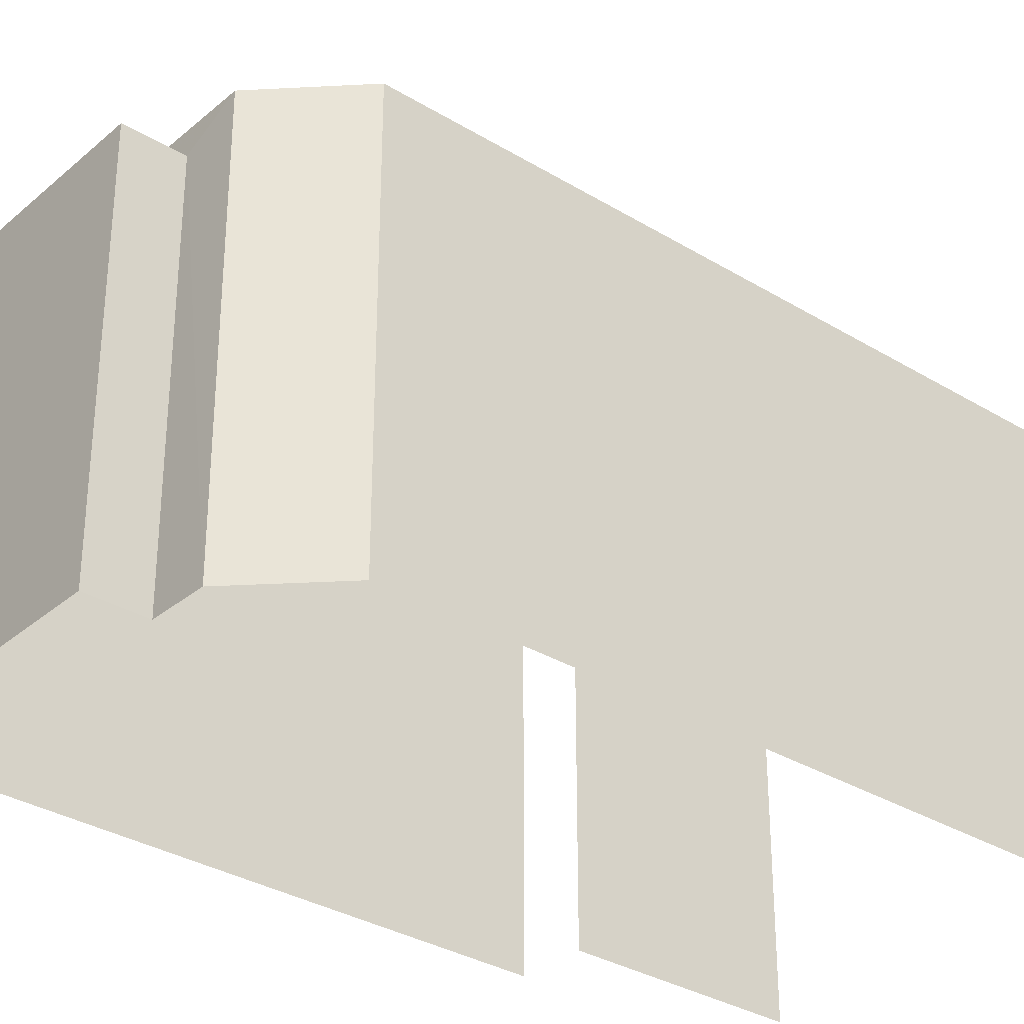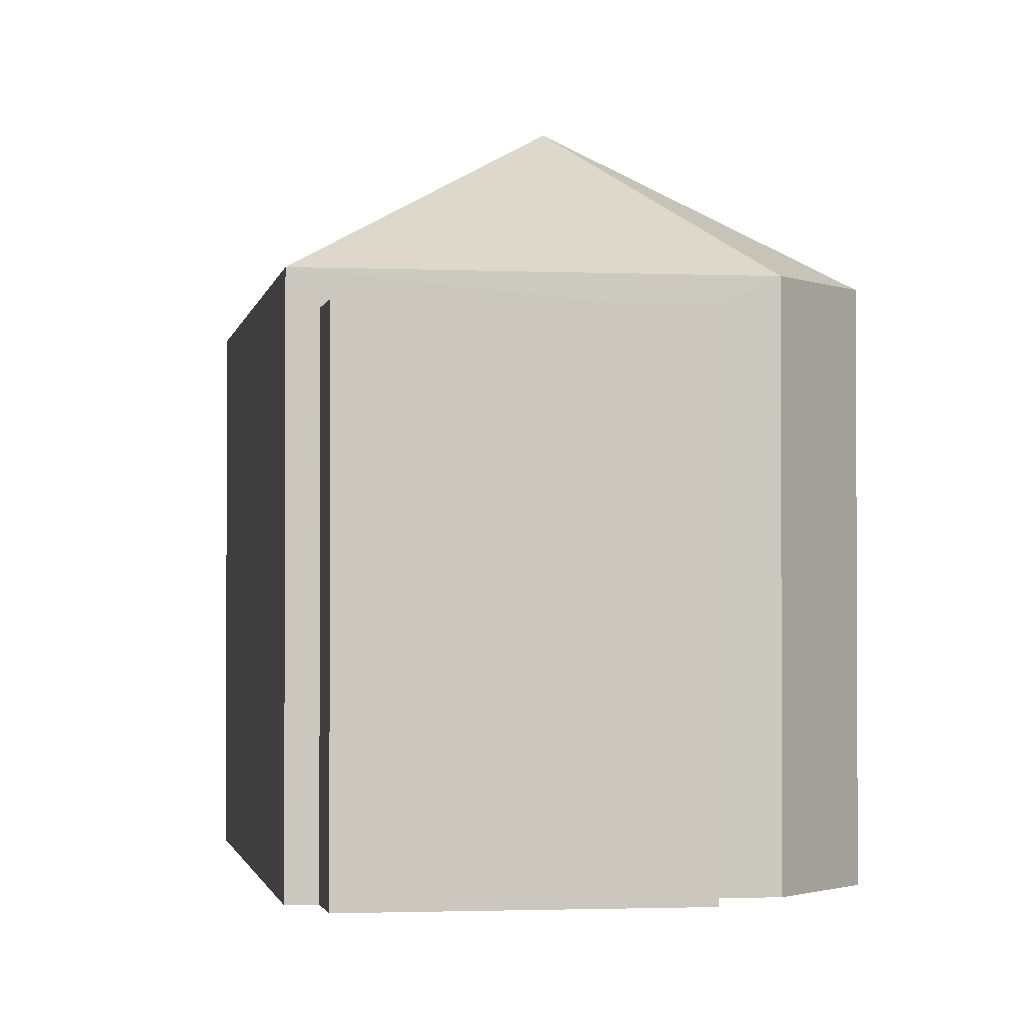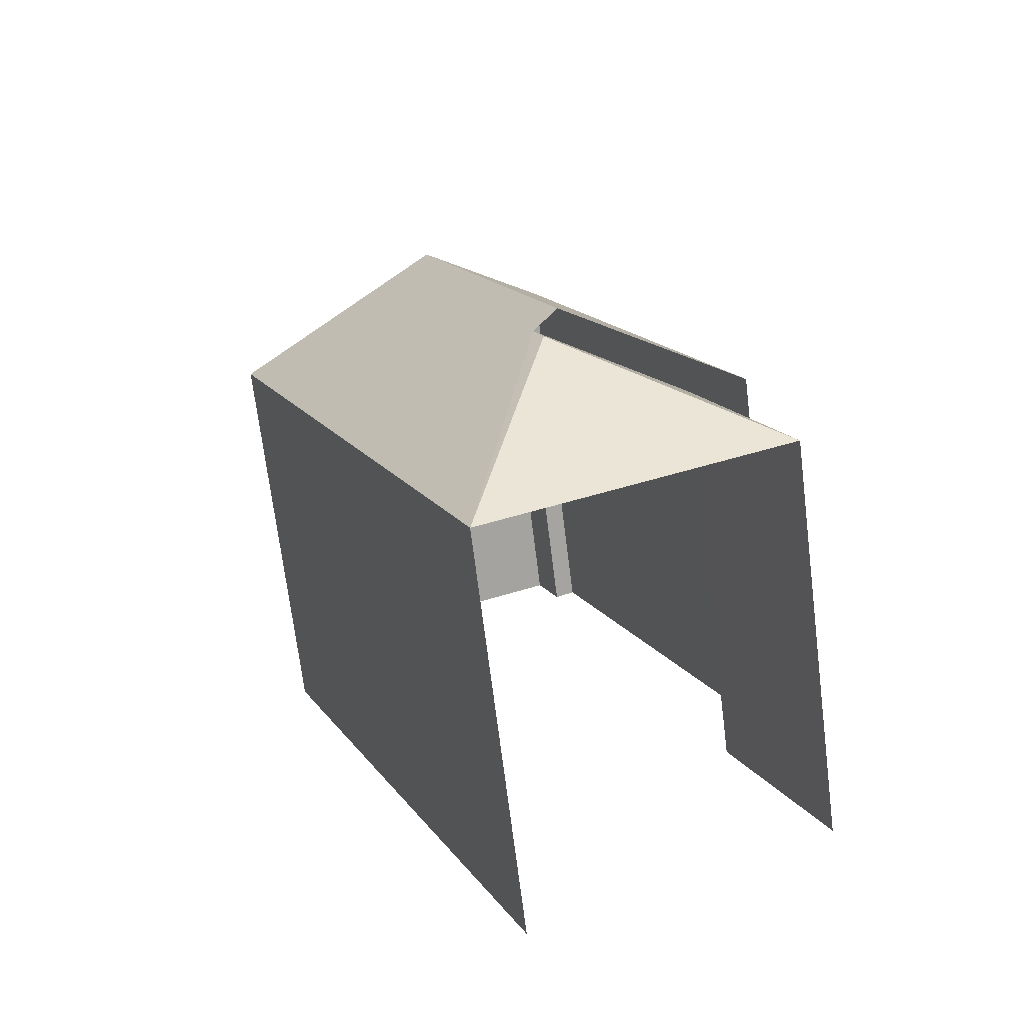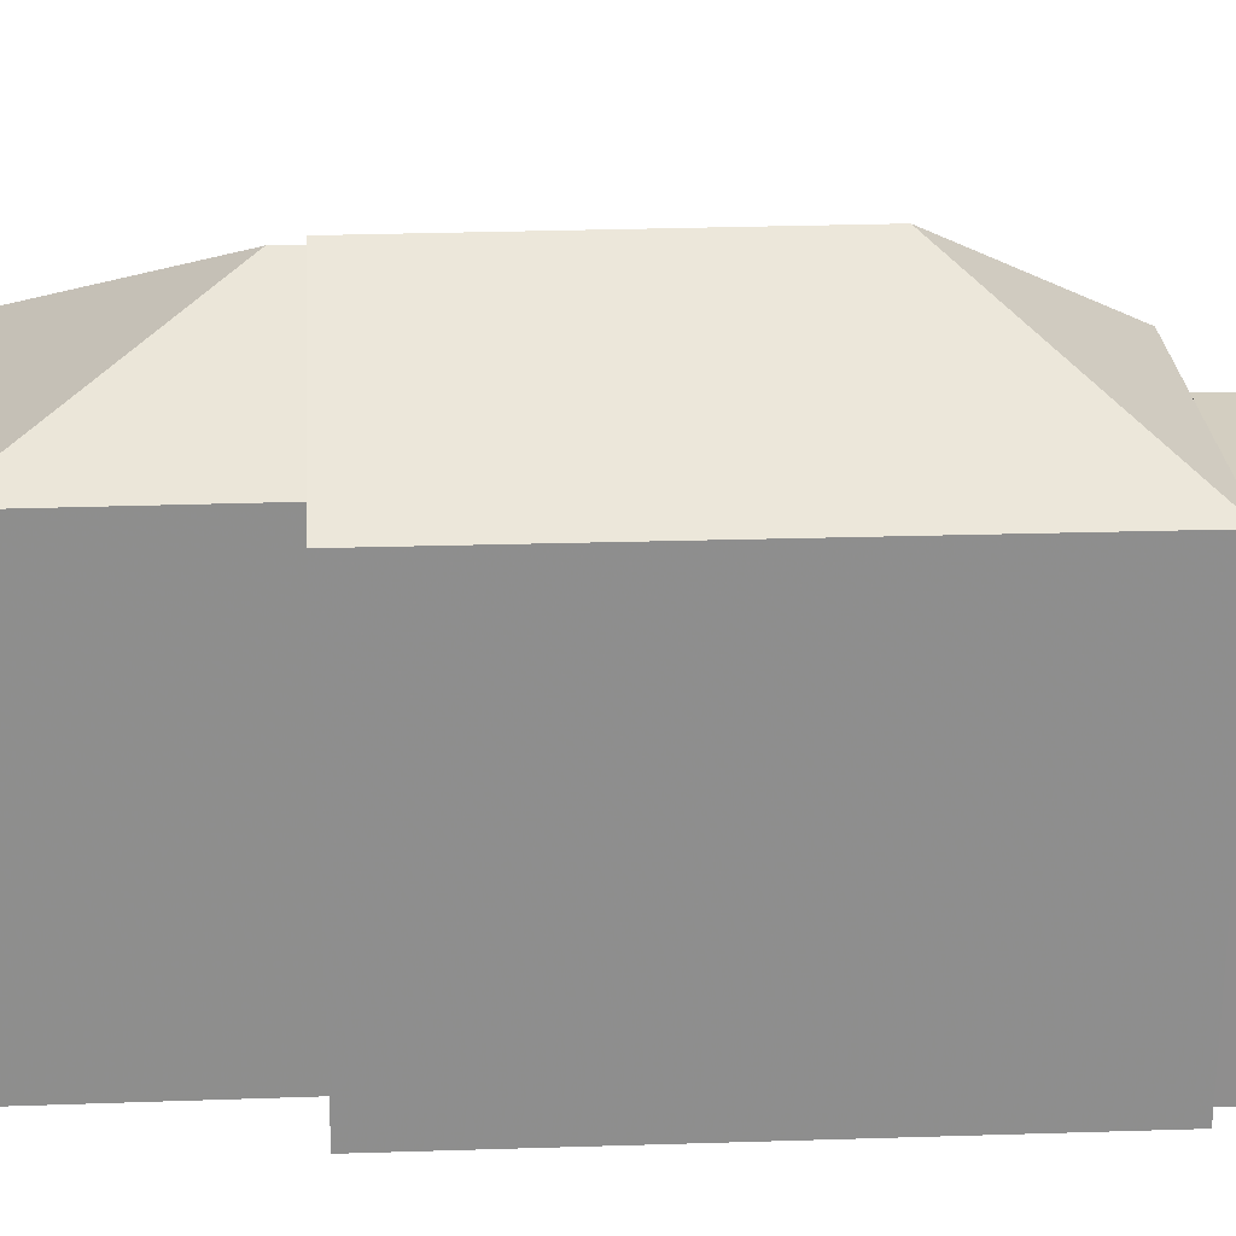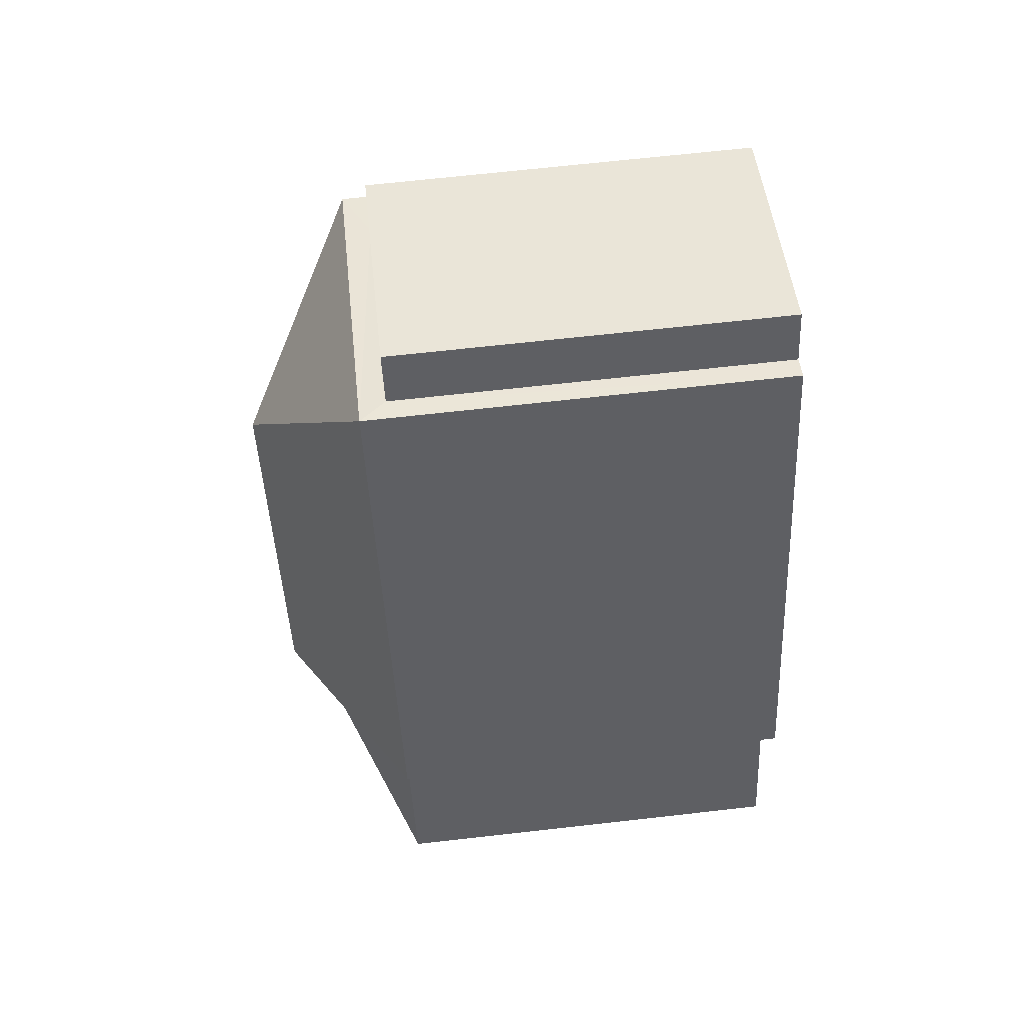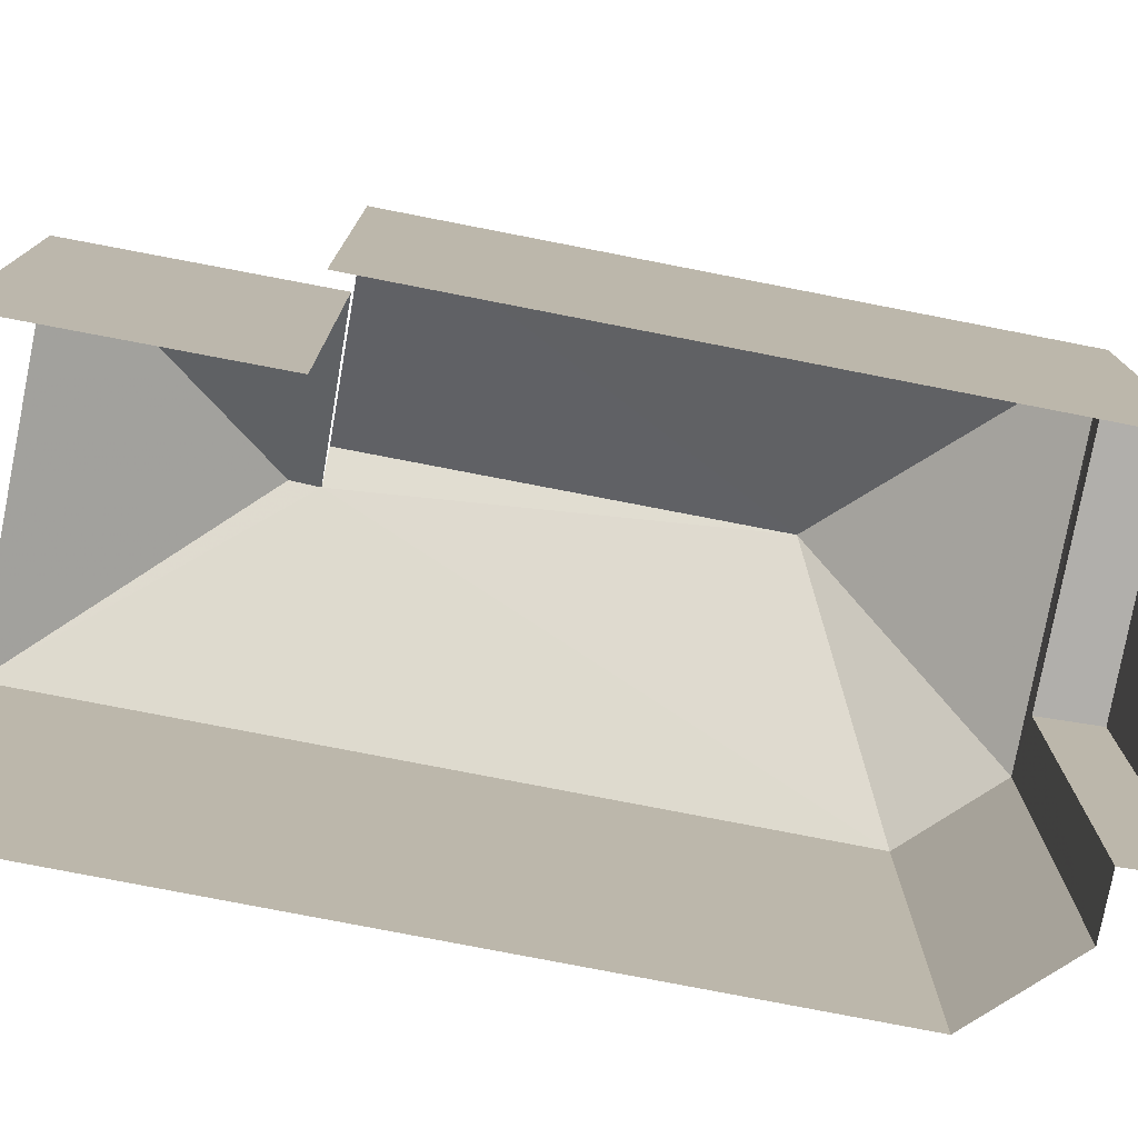
<metadata>
{"format":"obj","ext":"obj","renderer":"f3d","projection":"perspective","resolution":1024,"background":"white","views":[{"elev":-32.6,"azim":-107.2,"up":"+Z"},{"elev":-1.8,"azim":-166.3,"up":"+Z"},{"elev":-71.0,"azim":7.2,"up":"+Y"},{"elev":25.3,"azim":110.0,"up":"+Z"},{"elev":69.6,"azim":83.6,"up":"+Y"},{"elev":-78.3,"azim":102.1,"up":"+Z"}]}
</metadata>
<code>
v -2.249e+05 -1.284e+05 12.88
v -2.249e+05 -1.284e+05 12.88
v -2.249e+05 -1.284e+05 12.88
v -2.249e+05 -1.284e+05 12.88
v -2.249e+05 -1.284e+05 12.88
v -2.249e+05 -1.284e+05 12.88
v -2.249e+05 -1.284e+05 12.88
v -2.249e+05 -1.284e+05 12.88
v -2.249e+05 -1.284e+05 12.88
v -2.249e+05 -1.284e+05 12.88
v -2.249e+05 -1.284e+05 12.88
v -2.249e+05 -1.284e+05 20.98
v -2.249e+05 -1.284e+05 19.16
v -2.249e+05 -1.284e+05 19.16
v -2.249e+05 -1.284e+05 19.16
v -2.249e+05 -1.284e+05 20.98
v -2.249e+05 -1.284e+05 18.77
v -2.249e+05 -1.284e+05 18.77
v -2.249e+05 -1.284e+05 18.77
v -2.249e+05 -1.284e+05 18.77
v -2.249e+05 -1.284e+05 19.17
v -2.249e+05 -1.284e+05 20.71
v -2.249e+05 -1.284e+05 19.17
v -2.249e+05 -1.284e+05 20.71
v -2.249e+05 -1.284e+05 19.16
v -2.249e+05 -1.284e+05 19.16
f 1 2 3
f 4 1 3
f 2 5 6
f 7 8 9
f 10 3 7
f 11 10 7
f 7 6 8
f 2 6 3
f 3 6 7
f 26 1 4
f 23 26 4
f 21 3 15
f 24 21 16
f 3 10 15
f 16 21 15
f 12 13 14
f 12 15 13
f 12 16 15
f 17 18 19
f 20 17 19
f 21 22 23
f 21 24 22
f 24 12 25
f 24 25 26
f 16 12 24
f 24 26 22
f 22 26 23
f 12 14 25
f 17 9 18
f 17 7 9
f 18 9 8
f 19 18 8
f 25 5 2
f 25 14 5
f 20 19 8
f 6 20 8
f 21 23 4
f 3 21 4
f 6 5 20
f 5 14 20
f 7 17 11
f 20 14 13
f 17 20 13
f 11 17 13
f 15 10 11
f 13 15 11
f 1 26 25
f 2 1 25

</code>
